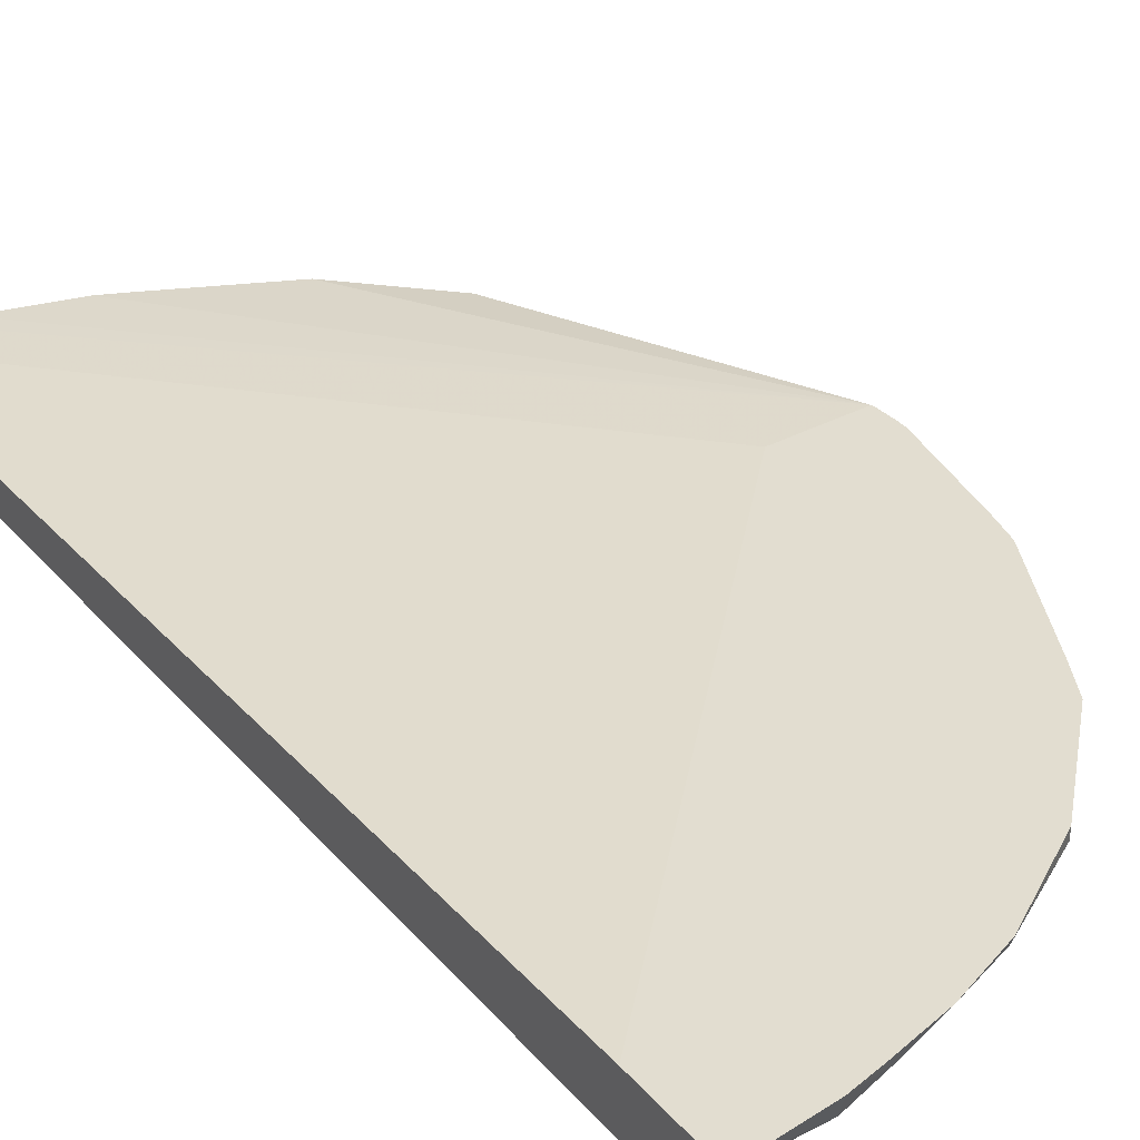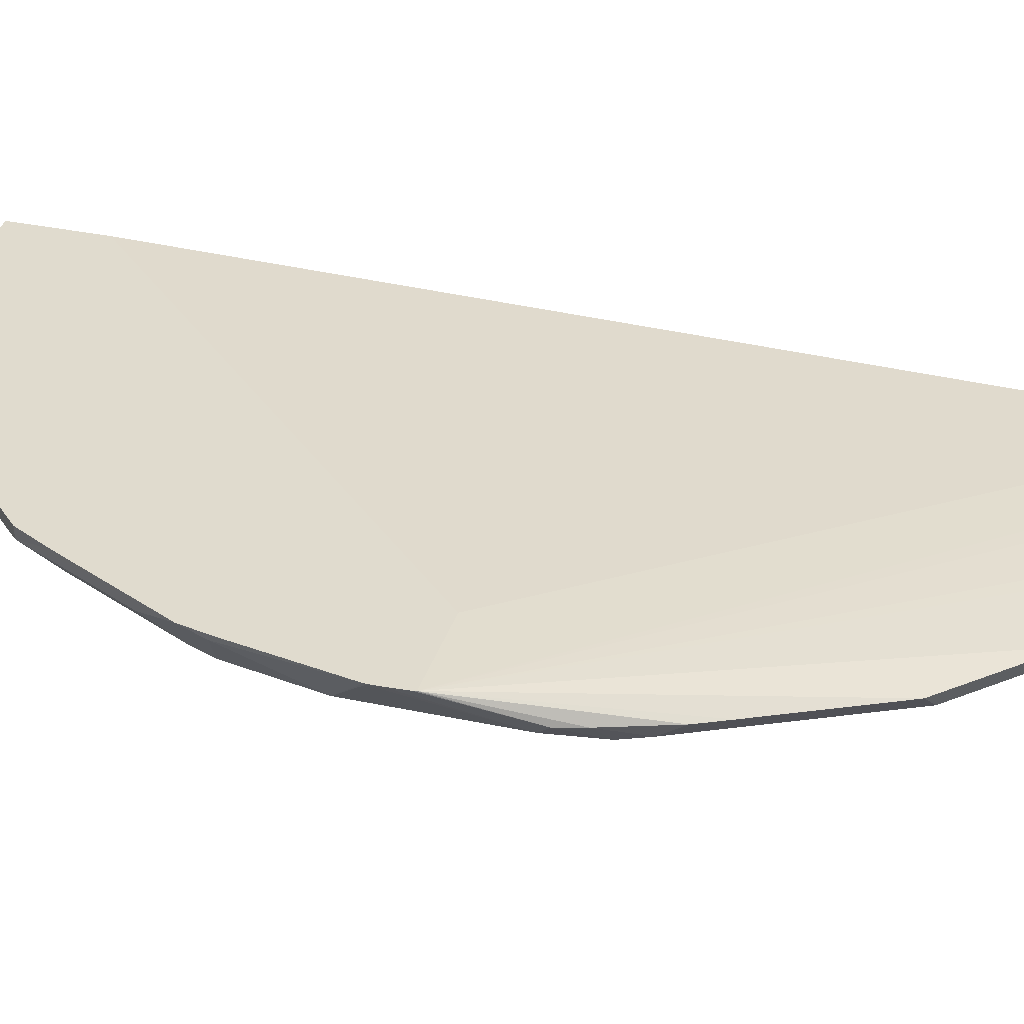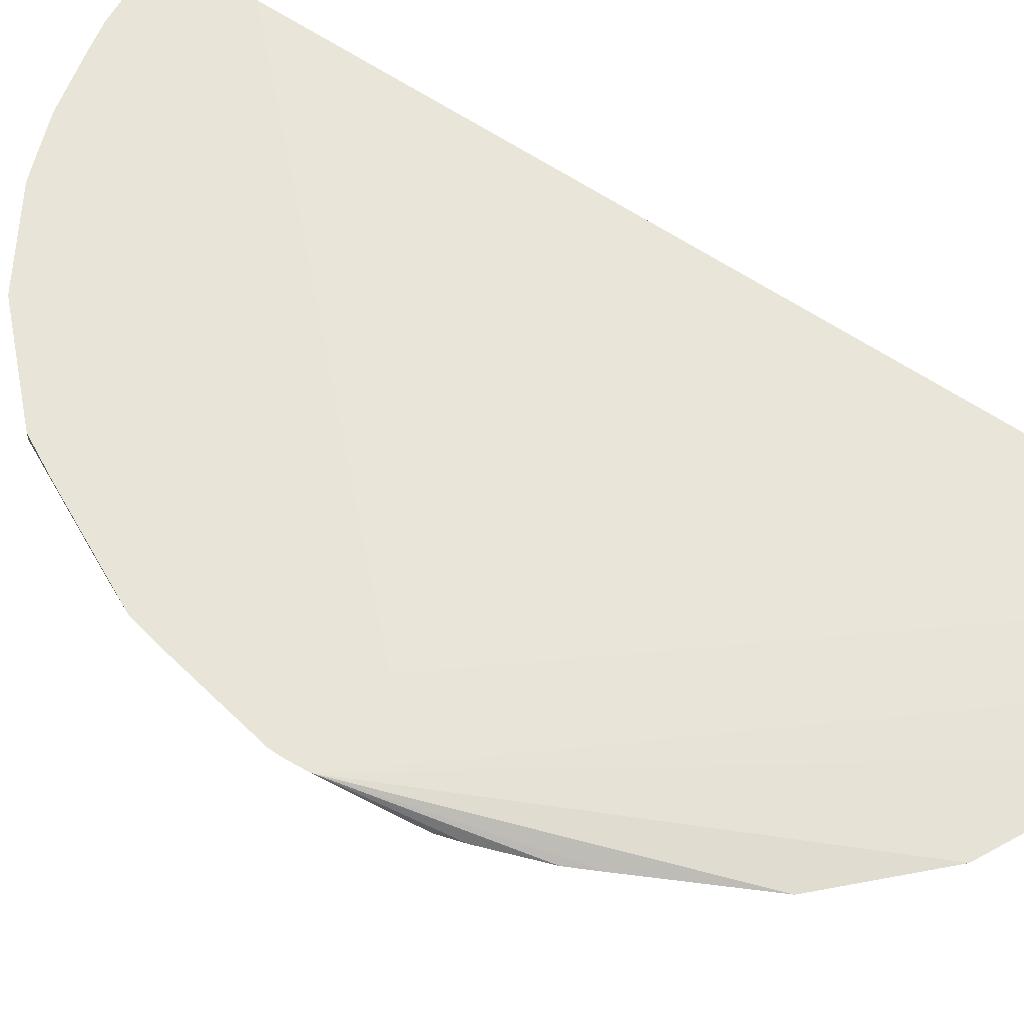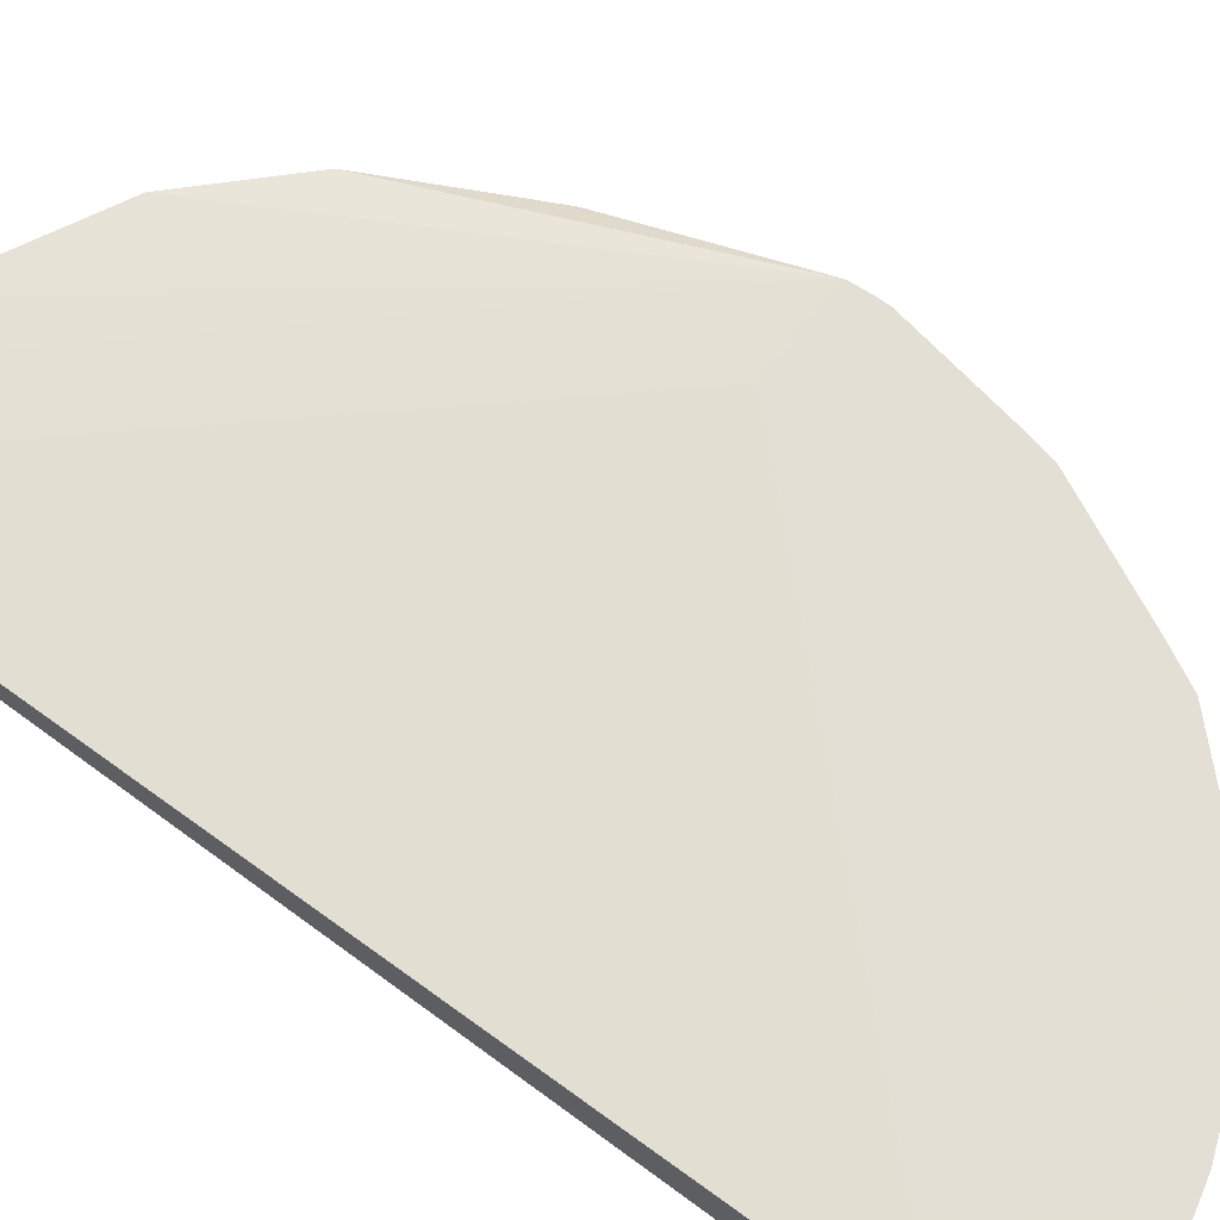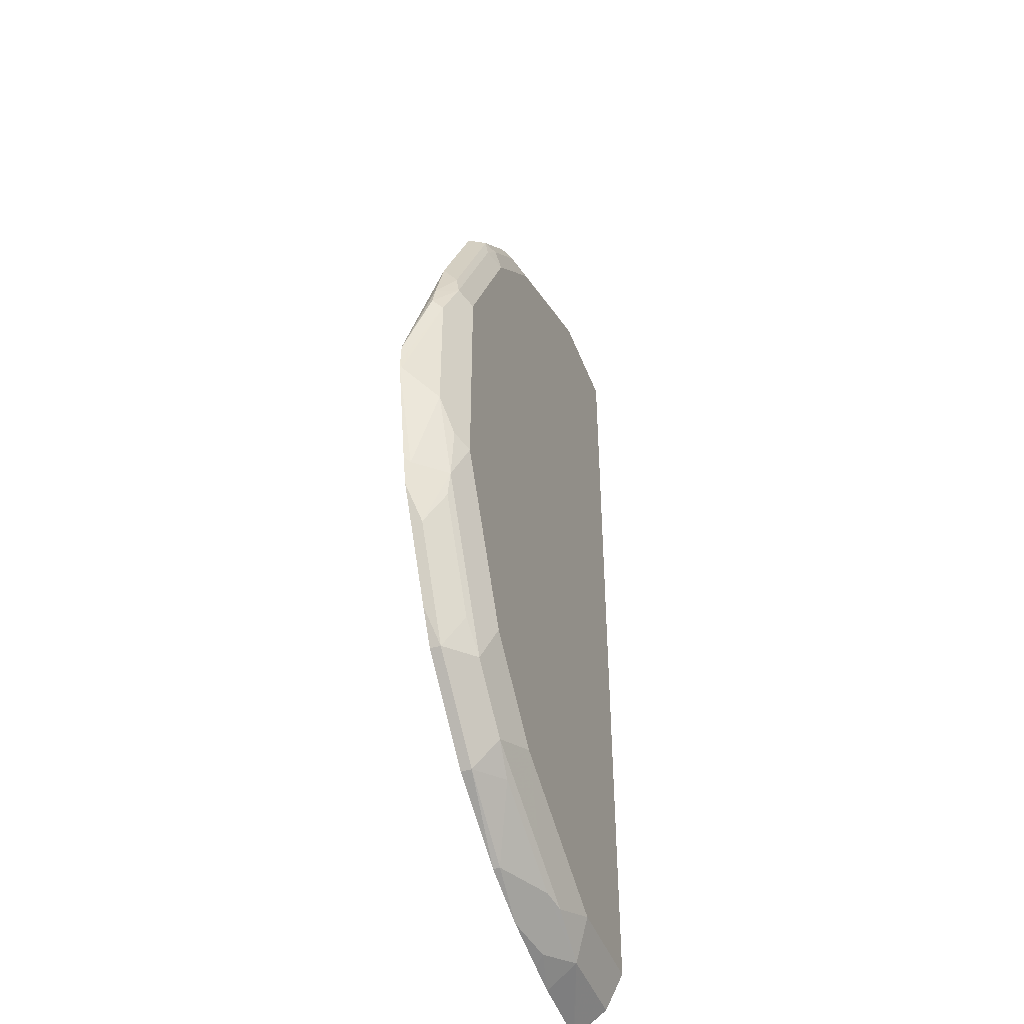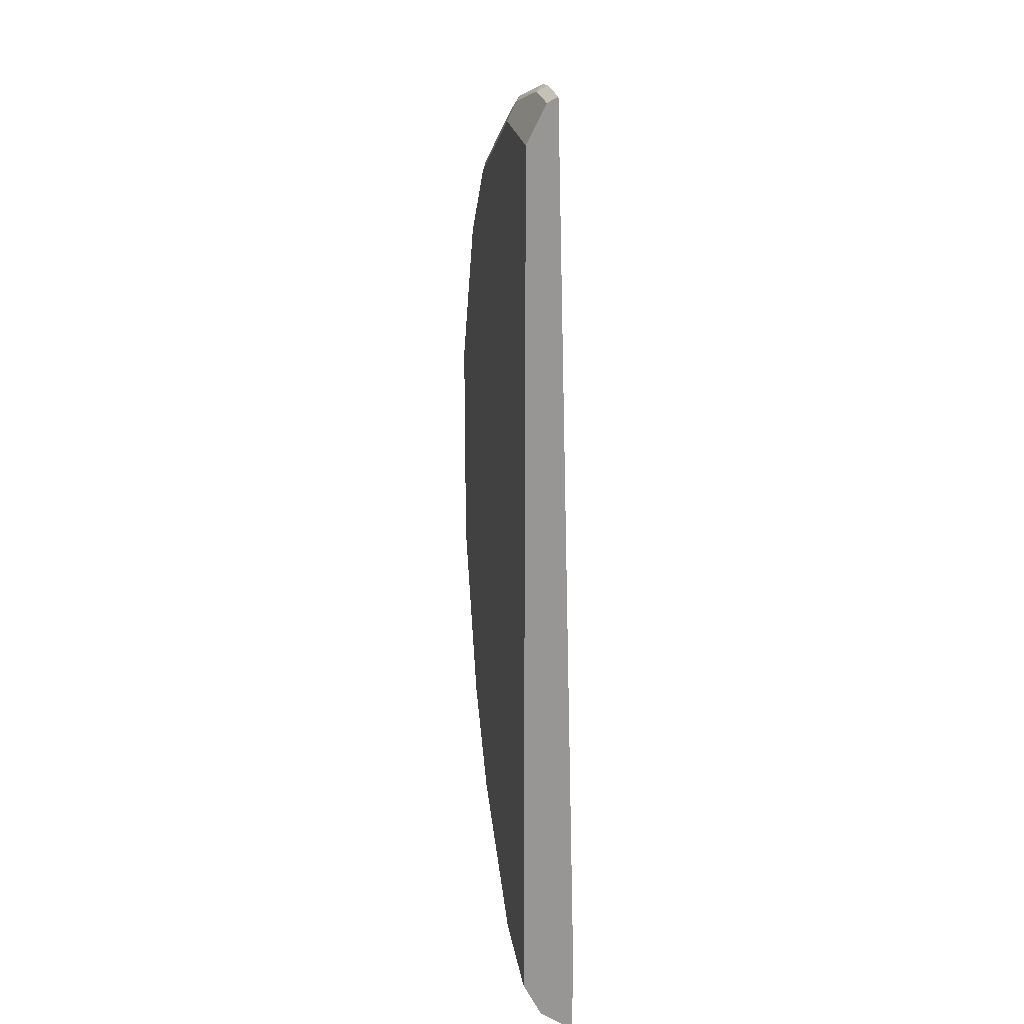
<metadata>
{"format":"obj","ext":"obj","renderer":"f3d","projection":"perspective","resolution":1024,"background":"white","views":[{"elev":35.2,"azim":145.1,"up":"+Y"},{"elev":33.6,"azim":-73.7,"up":"+Y"},{"elev":60.2,"azim":-56.0,"up":"+Y"},{"elev":66.3,"azim":126.7,"up":"+Y"},{"elev":-44.9,"azim":-69.8,"up":"+Z"},{"elev":22.4,"azim":81.3,"up":"+Z"}]}
</metadata>
<code>
v -0.6044 -0.7788 0.09304
v -0.6335 -0.7381 -0.04074
v -0.6044 -0.7788 -0.08142
v -0.6346 -0.736 -0.0418
v -0.6044 -0.744 -0.186
v -0.5754 -0.7846 -0.1918
v -0.5754 -0.7498 -0.2615
v -0.5997 -0.736 -0.2161
v -0.6084 -0.736 -0.1781
v -0.6346 -0.736 -0.02754
v -0.611 -0.7658 0.106
v -0.6332 -0.736 -0.001875
v -0.6323 -0.736 0.001737
v -0.6022 -0.7658 0.1362
v -0.5761 -0.7658 0.2106
v -0.5754 -0.7846 0.1831
v -0.5593 -0.7658 0.2448
v -0.5057 -0.7846 0.3226
v -0.5812 -0.7905 0.1511
v -0.558 -0.8021 -0.1395
v -0.5579 -0.8021 0.1396
v -0.4533 -0.8021 0.3487
v -0.4766 -0.7905 0.3603
v -0.4708 -0.7846 0.3923
v -0.4533 -0.7934 0.3879
v -0.3836 -0.7934 0.4577
v -0.3487 -0.8021 0.4533
v -0.1395 -0.8021 0.5579
v -0.0008164 -0.8021 0.5579
v -0.0698 -0.7788 0.6045
v -0.1395 -0.7905 0.5812
v -0.1744 -0.7934 0.5623
v -0.157 -0.7846 0.5841
v -0.2093 -0.7788 0.5696
v -0.279 -0.7788 0.5347
v -0.3849 -0.7658 0.4889
v -0.2428 -0.7658 0.56
v -0.2093 -0.7658 0.5761
v -0.1033 -0.7658 0.6069
v -0.1046 -0.7672 0.6059
v -0.0698 -0.7658 0.611
v -0.0008164 -0.7658 0.611
v -0.0008164 -0.7788 0.6045
v -0.0007566 -0.736 -0.5212
v -0.0007566 -0.8021 -0.5579
v -0.3487 -0.8021 -0.4533
v -0.1395 -0.8021 -0.5579
v -0.1279 -0.7904 -0.5812
v -0.0007566 -0.7788 -0.6044
v -0.1163 -0.7788 -0.6044
v -0.005844 -0.7381 -0.6335
v -0.0007566 -0.7373 -0.6339
v -0.0007566 -0.736 -0.6345
v -0.006899 -0.736 -0.6345
v -0.1028 -0.736 -0.6259
v -0.2161 -0.736 -0.5997
v -0.1432 -0.736 -0.6171
v -0.157 -0.7498 -0.6102
v -0.2209 -0.7788 -0.5696
v -0.2906 -0.744 -0.5696
v -0.3604 -0.7788 -0.4998
v -0.401 -0.7498 -0.5056
v -0.2922 -0.736 -0.5712
v -0.401 -0.736 -0.5056
v -0.4148 -0.736 -0.4919
v -0.5057 -0.7498 -0.401
v -0.401 -0.7846 -0.4708
v -0.2616 -0.7846 -0.5405
v -0.1918 -0.7846 -0.5753
v -0.4707 -0.7846 -0.401
v -0.4998 -0.7788 -0.3603
v -0.5696 -0.7788 -0.2209
v -0.5648 -0.736 -0.2859
v -0.5299 -0.736 -0.3555
v -0.5057 -0.736 -0.401
v -0.5212 -0.736 0.001737
v -0.5231 -0.8021 -0.2093
v -0.4533 -0.8021 -0.3487
v -0.5812 -0.7904 -0.1279
v -0.4895 -0.7658 0.3842
v -0.401 -0.7846 0.4621
v -0.3487 -0.7788 0.4998
f 66 71 72
f 74 73 75
f 66 72 7
f 66 7 73
f 74 66 73
f 74 75 66
f 75 73 65
f 63 64 56
f 65 73 64
f 73 10 64
f 8 10 73
f 8 73 7
f 64 10 53
f 56 64 53
f 66 70 71
f 75 65 66
f 66 67 70
f 62 60 61
f 67 68 46
f 59 60 56
f 61 60 59
f 63 56 60
f 62 63 60
f 62 64 63
f 62 65 64
f 62 66 65
f 62 67 66
f 62 61 67
f 61 68 67
f 61 59 68
f 59 69 68
f 59 50 69
f 50 48 69
f 48 47 69
f 68 69 47
f 68 47 46
f 67 46 70
f 76 53 10
f 79 6 20
f 44 45 53
f 37 13 36
f 80 36 13
f 24 36 80
f 81 36 24
f 81 82 36
f 81 26 82
f 81 24 26
f 37 38 13
f 82 26 35
f 32 35 26
f 32 26 28
f 24 80 18
f 18 80 17
f 17 80 13
f 17 13 15
f 59 56 50
f 82 35 36
f 39 13 38
f 21 46 22
f 21 20 46
f 49 53 45
f 52 53 49
f 44 76 42
f 13 42 76
f 13 76 10
f 12 13 10
f 72 6 7
f 71 6 72
f 70 77 6
f 78 77 70
f 78 46 77
f 78 70 46
f 77 46 20
f 77 20 6
f 79 3 6
f 79 20 3
f 3 20 1
f 44 53 76
f 58 50 56
f 71 70 6
f 57 55 58
f 16 14 19
f 14 11 19
f 19 11 1
f 19 1 20
f 19 20 21
f 19 21 22
f 23 19 22
f 16 19 18
f 23 18 19
f 25 24 23
f 25 26 24
f 25 22 26
f 25 23 22
f 27 26 22
f 27 28 26
f 27 22 28
f 23 24 18
f 16 18 17
f 16 17 15
f 16 15 14
f 58 55 50
f 2 3 1
f 4 3 2
f 5 3 4
f 5 6 3
f 5 7 6
f 9 8 5
f 9 4 8
f 9 5 4
f 4 10 8
f 4 2 10
f 2 1 10
f 11 10 1
f 11 12 10
f 11 13 12
f 14 13 11
f 14 15 13
f 28 22 29
f 30 28 29
f 5 8 7
f 31 32 28
f 43 30 29
f 29 22 45
f 45 22 46
f 47 45 46
f 48 45 47
f 48 49 45
f 50 49 48
f 51 49 50
f 51 52 49
f 51 53 52
f 51 54 53
f 51 50 54
f 54 50 55
f 55 56 53
f 57 56 55
f 31 28 30
f 57 58 56
f 43 29 45
f 43 45 44
f 54 55 53
f 43 42 30
f 43 44 42
f 34 35 32
f 33 32 31
f 34 37 36
f 34 38 37
f 34 33 38
f 33 39 38
f 34 36 35
f 34 32 33
f 40 30 39
f 40 33 30
f 33 31 30
f 41 39 30
f 41 13 39
f 41 42 13
f 40 39 33
f 41 30 42

</code>
